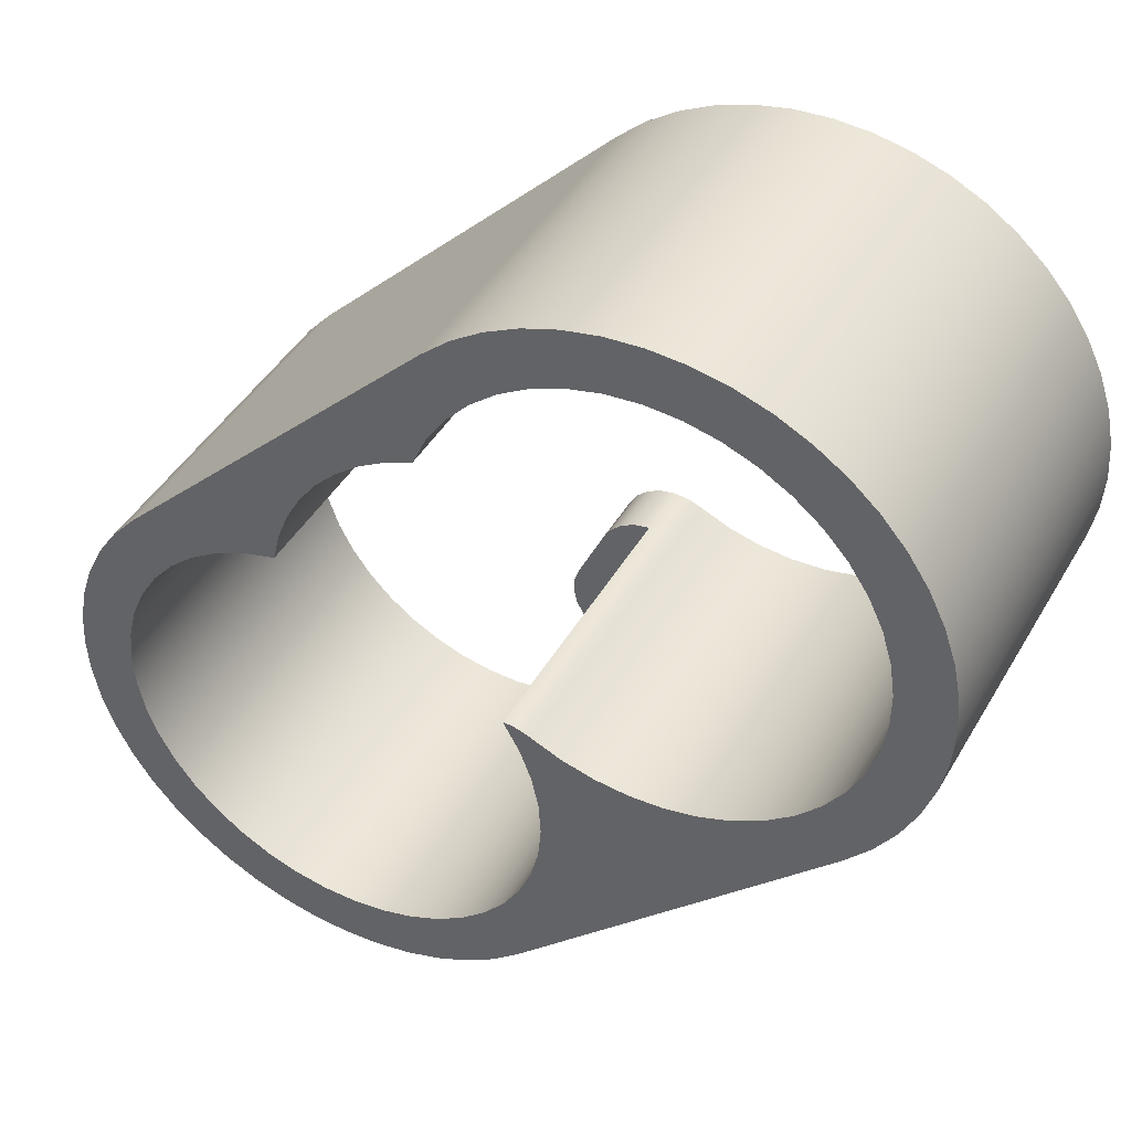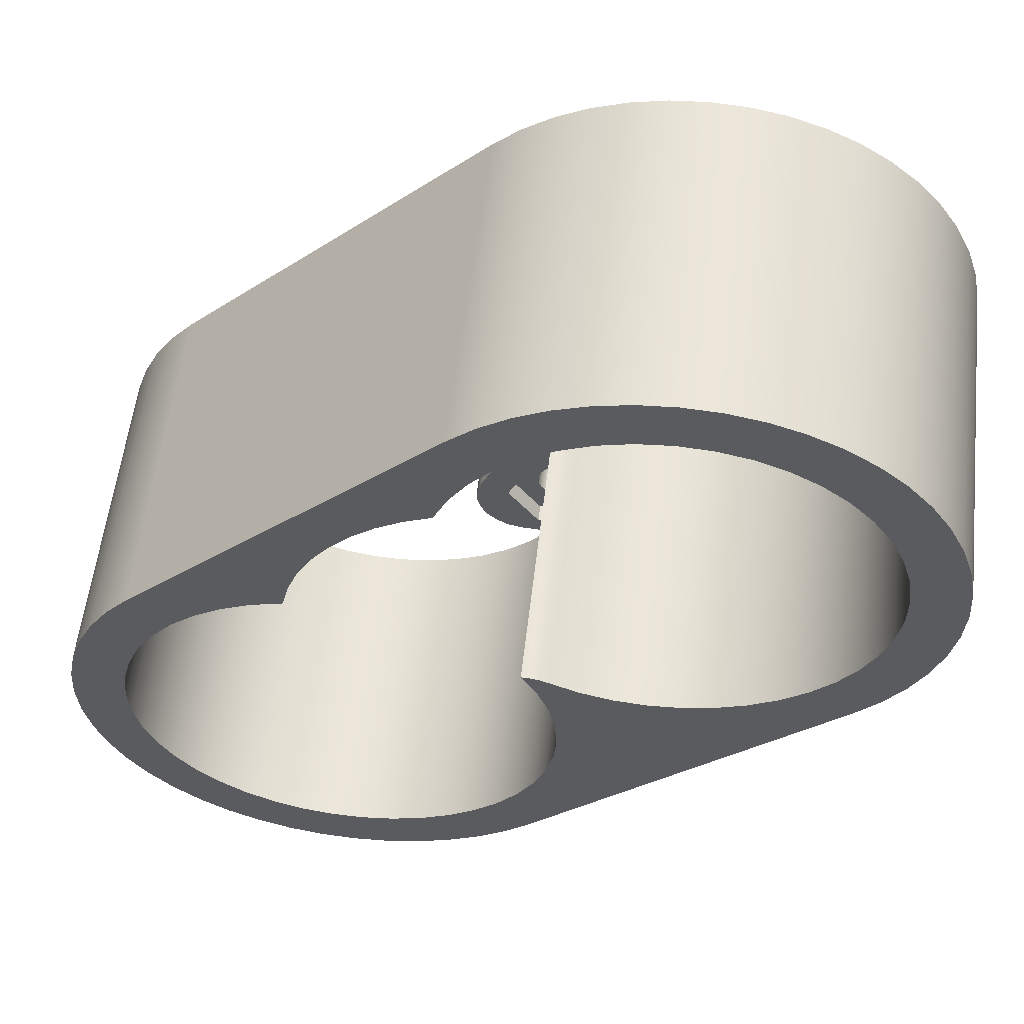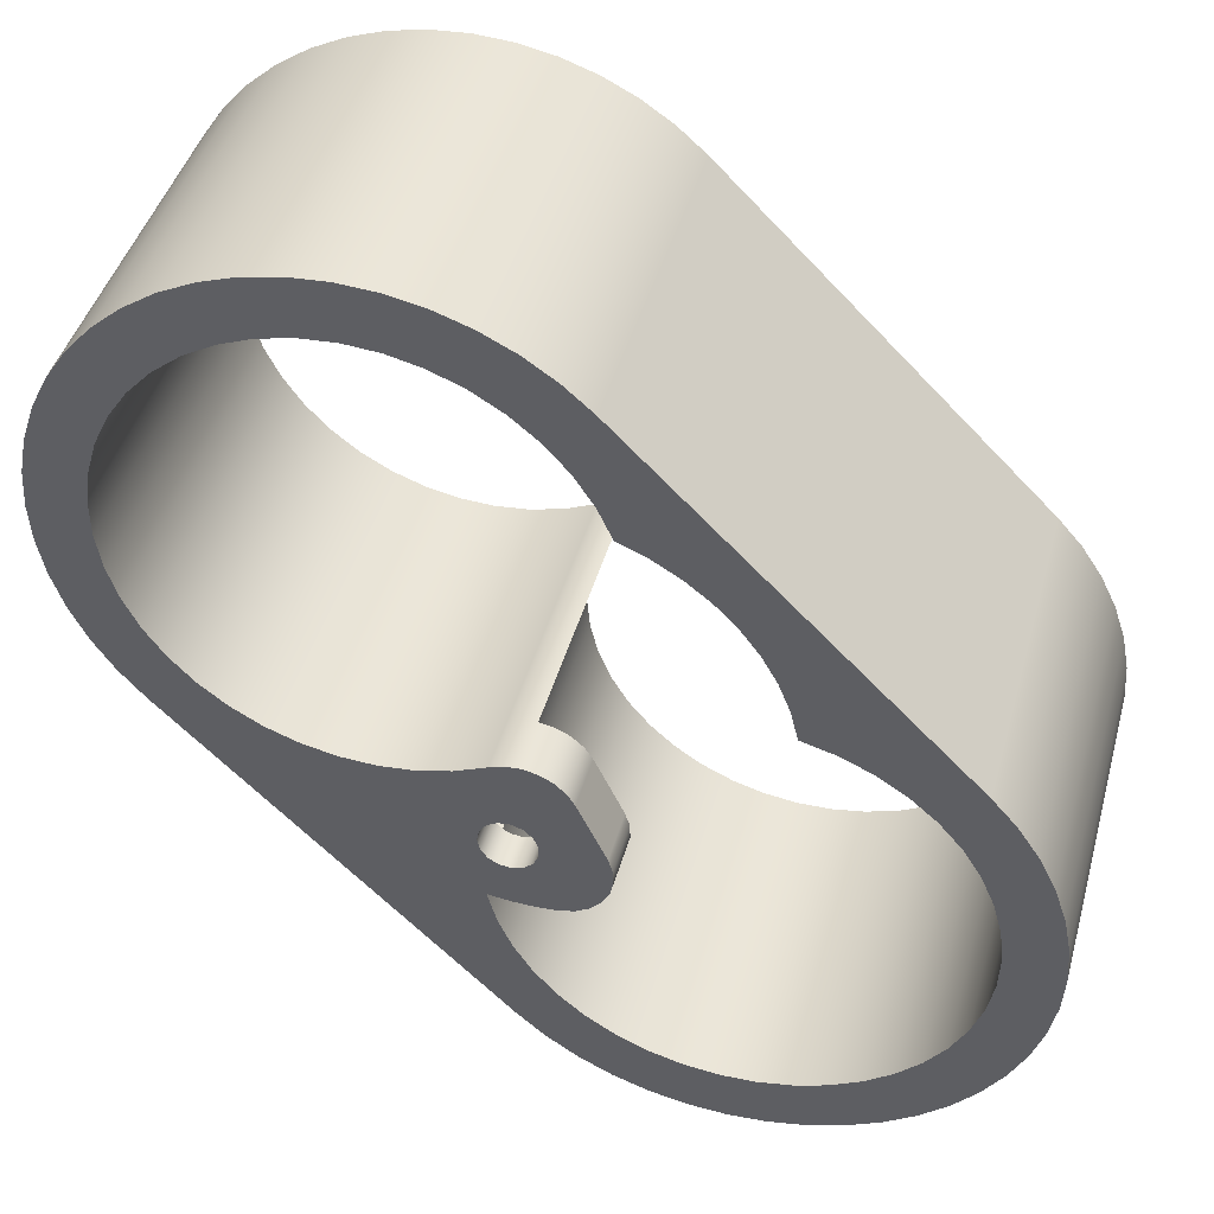
<metadata>
{"format":"obj","ext":"obj","renderer":"f3d","projection":"perspective","resolution":1024,"background":"white","views":[{"elev":43.7,"azim":28.2,"up":"+Y"},{"elev":56.5,"azim":6.6,"up":"+Y"},{"elev":43.5,"azim":-164.8,"up":"+Y"}]}
</metadata>
<code>
g Solid1
v -25.03 -9.829 0
v -25.03 -9.829 18.5
v -24.9 -11.81 0
v -24.9 -11.81 18.5
v -24.9 -7.845 0
v -24.9 -7.845 18.5
v -24.51 -13.76 0
v -24.51 -13.76 18.5
v -24.51 -5.895 0
v -24.51 -5.895 18.5
v -23.87 -15.65 0
v -23.87 -15.65 18.5
v -23.87 -4.012 0
v -23.87 -4.012 18.5
v -22.99 -17.43 0
v -22.99 -17.43 18.5
v -22.99 -2.229 0
v -22.99 -2.229 18.5
v -22.02 -9.5 18.5
v -22.02 -9.398 0
v -21.95 -11.22 0
v -21.94 -11.33 18.5
v -21.89 -19.08 0
v -21.89 -19.08 18.5
v -21.89 -0.5756 0
v -21.89 -0.5756 18.5
v -21.84 -7.679 18.5
v -21.82 -7.59 0
v -21.61 -13 0
v -21.58 -13.12 18.5
v -21.38 -5.907 18.5
v -21.36 -5.832 0
v -21.01 -14.72 0
v -20.95 -14.84 18.5
v -20.66 -4.223 18.5
v -20.63 -4.163 0
v -20.58 -20.58 0
v -20.58 -20.58 18.5
v -20.58 0.9192 0
v -20.58 0.9192 18.5
v -20.16 -16.33 0
v -20.08 -16.45 18.5
v -19.7 -2.665 18.5
v -19.67 -2.619 0
v -19.08 -21.89 0
v -19.08 -21.89 18.5
v -19.07 -17.79 0
v -18.97 -17.91 18.5
v -18.52 -1.268 18.5
v -18.49 -1.236 0
v -17.79 -19.07 0
v -17.66 -19.18 18.5
v -17.43 -22.99 0
v -17.43 -22.99 18.5
v -17.14 -0.06444 18.5
v -17.12 -0.04406 0
v -16.33 -20.16 0
v -16.17 -20.25 18.5
v -15.65 -23.87 0
v -15.65 -23.87 18.5
v -15.6 0.9198 18.5
v -15.58 0.9306 0
v -14.72 -21.01 0
v -14.54 -21.08 18.5
v -13.93 1.662 18.5
v -13.92 1.666 0
v -13.76 -24.51 0
v -13.76 -24.51 18.5
v -13 -21.61 0
v -12.8 -21.66 18.5
v -12.16 2.146 0
v -12.16 2.146 18.5
v -11.81 -24.9 0
v -11.81 -24.9 18.5
v -11.77 3.742 0
v -11.77 3.742 18.5
v -11.22 -21.95 0
v -11.17 5.272 0
v -11.17 5.272 18.5
v -11 -21.97 18.5
v -10.37 6.708 0
v -10.37 6.708 18.5
v -9.829 -25.03 0
v -9.829 -25.03 18.5
v -9.398 -22.02 0
v -9.386 8.026 0
v -9.386 8.026 18.5
v -9.171 -22.01 18.5
v -8.237 9.202 0
v -8.237 9.202 18.5
v -7.845 -24.9 0
v -7.845 -24.9 18.5
v -7.59 -21.82 0
v -7.356 -21.78 18.5
v -6.942 10.21 0
v -6.942 10.21 18.5
v -5.895 -24.51 0
v -5.895 -24.51 18.5
v -5.832 -21.36 0
v -5.597 -21.27 18.5
v -5.524 11.05 0
v -5.524 11.05 18.5
v -4.163 -20.63 0
v -4.025 -9.603 0
v -4.025 -9.603 3
v -4.012 -23.87 0
v -4.012 -23.87 18.5
v -4.009 11.68 0
v -4.009 11.68 18.5
v -4 -8.793 0
v -4 -8.793 3
v -3.933 -20.51 18.5
v -3.833 -10.39 0
v -3.833 -10.39 3
v -3.758 -8.019 0
v -3.758 -8.019 3
v -3.437 -11.1 0
v -3.437 -11.1 3
v -3.323 18.17 0
v -3.323 18.17 18.5
v -3.238 13.35 0
v -3.238 13.35 18.5
v -2.866 -11.67 0
v -2.866 -11.67 3
v -2.619 -19.67 0
v -2.401 -19.51 18.5
v -2.256 -4.813 0
v -2.256 -4.813 3
v -2.229 -22.99 0
v -2.229 -22.99 18.5
v -2.225 14.89 0
v -2.225 14.89 18.5
v -2.162 -12.07 0
v -2.162 -12.07 3
v -2.149 -8.71 2
v -2.149 -8.71 3
v -1.829 19.48 0
v -1.829 19.48 18.5
v -1.821 -4.139 0
v -1.812 -4.128 3
v -1.376 -12.27 0
v -1.376 -12.27 3
v -1.236 -18.49 0
v -1.224 -3.604 0
v -1.199 -3.587 3
v -1.037 -18.29 18.5
v -0.9926 16.26 0
v -0.9926 16.26 18.5
v -0.8017 -5.835 2
v -0.8017 -5.835 3
v -0.5756 -21.89 0
v -0.5756 -21.89 18.5
v -0.5066 -3.247 0
v -0.4854 -8.439 0
v -0.4854 -8.439 2
v -0.4637 -3.232 3
v -0.4526 -8.751 0
v -0.4526 -8.127 0
v -0.4343 -8.827 0
v -0.4343 -8.827 2
v -0.4343 -8.051 0
v -0.4343 -8.051 2
v -0.3329 -11.31 2
v -0.3329 -11.31 3
v -0.2844 -9.189 0
v -0.2844 -9.189 2
v -0.2844 -7.689 0
v -0.2844 -7.689 2
v -0.2 -12.35 0
v -0.2 -12.35 3
v -0.1989 -9.321 0
v -0.1989 -7.558 0
v -0.1754 20.59 0
v -0.1754 20.59 18.5
v -0.04605 -9.5 0
v -0.04605 -9.5 2
v -0.04605 -7.379 0
v -0.04605 -7.379 2
v -0.04406 -17.12 0
v 0.1294 -16.88 18.5
v 0.2646 -9.738 0
v 0.2646 -9.738 2
v 0.2646 -7.14 0
v 0.2646 -7.14 2
v 0.2802 -3.092 0
v 0.3404 -3.089 3
v 0.3404 -3.089 18.5
v 0.4316 17.42 0
v 0.4316 17.42 18.5
v 0.6264 -9.888 0
v 0.6264 -9.888 2
v 0.6264 -6.99 0
v 0.6264 -6.99 2
v 0.8341 -3.901 3
v 0.8552 -3.112 18.5
v 0.8578 -9.931 0
v 0.8578 -6.947 0
v 0.9192 -20.58 0
v 0.9192 -20.58 18.5
v 0.9306 -15.58 0
v 0.9774 -12.31 0
v 0.9774 -12.31 3
v 1.015 -9.939 0
v 1.015 -9.939 2
v 1.015 -6.939 0
v 1.015 -6.939 2
v 1.072 -15.31 18.5
v 1.08 -3.151 0
v 1.234 -4.686 18.5
v 1.263 -4.748 3
v 1.358 -3.224 18.5
v 1.403 -9.888 0
v 1.403 -9.888 2
v 1.403 -6.99 0
v 1.403 -6.99 2
v 1.478 -9.866 0
v 1.478 -7.013 0
v 1.608 21.47 0
v 1.608 21.47 18.5
v 1.625 -5.627 3
v 1.625 -5.627 5
v 1.666 -13.92 0
v 1.765 -9.738 0
v 1.765 -9.738 2
v 1.765 -7.14 0
v 1.765 -7.14 2
v 1.769 -13.62 18.5
v 1.835 -3.42 0
v 1.835 -3.42 18.5
v 1.879 -6.399 18.5
v 1.959 -6.685 5
v 2.015 18.36 0
v 2.015 18.36 18.5
v 2.018 -9.554 0
v 2.018 -7.325 0
v 2.028 -6.954 5
v 2.075 -9.5 0
v 2.075 -9.5 2
v 2.075 -7.379 0
v 2.075 -7.379 2
v 2.146 -12.16 0
v 2.146 -12.16 3
v 2.196 -7.77 5
v 2.205 -11.84 18.5
v 2.21 -11.81 3
v 2.26 -8.189 18.5
v 2.263 -11.45 3
v 2.277 -8.319 5
v 2.306 -11.09 3
v 2.306 -11.09 5
v 2.314 -9.189 0
v 2.314 -9.189 2
v 2.314 -7.689 0
v 2.314 -7.689 2
v 2.334 -8.871 5
v 2.362 -5.564 2
v 2.362 -5.564 5
v 2.37 -10.02 18.5
v 2.37 -9.981 5
v 2.371 -9.703 5
v 2.385 -9.049 0
v 2.385 -7.829 0
v 2.463 -8.827 0
v 2.463 -8.827 2
v 2.463 -8.051 0
v 2.463 -8.051 2
v 2.515 -8.439 0
v 2.515 -8.439 2
v 2.831 -11.04 2
v 2.831 -11.04 5
v 3.491 22.11 0
v 3.491 22.11 18.5
v 3.53 -4.137 0
v 3.53 -4.137 18.5
v 3.721 19.05 0
v 3.721 19.05 18.5
v 4.178 -8.169 2
v 4.178 -8.169 5
v 5.314 -4.591 0
v 5.314 -4.591 18.5
v 5.441 22.49 0
v 5.441 22.49 18.5
v 5.512 19.47 0
v 5.512 19.47 18.5
v 7.145 -4.772 0
v 7.145 -4.772 18.5
v 7.346 19.62 0
v 7.346 19.62 18.5
v 7.425 22.62 0
v 7.425 22.62 18.5
v 8.983 -4.675 0
v 8.983 -4.675 18.5
v 9.182 19.5 0
v 9.182 19.5 18.5
v 9.409 22.49 0
v 9.409 22.49 18.5
v 10.79 -4.303 0
v 10.79 -4.303 18.5
v 10.98 19.1 0
v 10.98 19.1 18.5
v 11.36 22.11 0
v 11.36 22.11 18.5
v 12.51 -3.664 0
v 12.51 -3.664 18.5
v 12.69 18.43 0
v 12.69 18.43 18.5
v 13.24 21.47 0
v 13.24 21.47 18.5
v 14.12 -2.773 0
v 14.12 -2.773 18.5
v 14.29 17.51 0
v 14.29 17.51 18.5
v 15.02 20.59 0
v 15.02 20.59 18.5
v 15.58 -1.65 0
v 15.58 -1.65 18.5
v 15.73 16.36 0
v 15.73 16.36 18.5
v 16.68 19.48 0
v 16.68 19.48 18.5
v 16.85 -0.3198 0
v 16.85 -0.3198 18.5
v 16.98 15.01 0
v 16.98 15.01 18.5
v 17.91 1.186 0
v 17.91 1.186 18.5
v 18.01 13.49 0
v 18.01 13.49 18.5
v 18.17 -3.323 0
v 18.17 -3.323 18.5
v 18.17 18.17 0
v 18.17 18.17 18.5
v 18.73 2.834 0
v 18.73 2.834 18.5
v 18.8 11.83 0
v 18.8 11.83 18.5
v 19.29 4.587 0
v 19.29 4.587 18.5
v 19.34 10.07 0
v 19.34 10.07 18.5
v 19.48 -1.829 0
v 19.48 -1.829 18.5
v 19.48 16.68 0
v 19.48 16.68 18.5
v 19.58 6.404 0
v 19.58 6.404 18.5
v 19.6 8.244 0
v 19.6 8.244 18.5
v 20.59 -0.1754 0
v 20.59 -0.1754 18.5
v 20.59 15.02 0
v 20.59 15.02 18.5
v 21.47 1.608 0
v 21.47 1.608 18.5
v 21.47 13.24 0
v 21.47 13.24 18.5
v 22.11 3.491 0
v 22.11 3.491 18.5
v 22.11 11.36 0
v 22.11 11.36 18.5
v 22.49 5.441 0
v 22.49 5.441 18.5
v 22.49 9.409 0
v 22.49 9.409 18.5
v 22.62 7.425 0
v 22.62 7.425 18.5
f 136 164 135
f 135 164 163
f 150 136 149
f 149 136 135
f 150 149 220
f 220 149 256
f 220 256 257
f 257 221 220
f 266 268 277
f 277 268 264
f 277 264 252
f 277 252 269
f 269 252 238
f 269 238 224
f 224 213 269
f 269 213 204
f 269 204 163
f 163 204 191
f 163 191 182
f 182 176 163
f 163 176 166
f 163 166 135
f 135 166 160
f 135 160 155
f 155 162 135
f 135 162 168
f 135 168 149
f 149 168 178
f 149 178 184
f 184 193 149
f 149 193 206
f 149 206 256
f 256 206 215
f 256 215 226
f 226 240 256
f 256 240 254
f 256 254 277
f 277 254 266
f 256 277 257
f 257 277 278
f 277 269 278
f 278 269 270
f 164 249 163
f 163 249 269
f 269 249 270
f 270 249 250
f 250 259 270
f 270 259 278
f 278 259 255
f 278 255 243
f 243 231 278
f 278 231 257
f 257 231 221
f 139 183 127
f 127 183 172
f 127 172 115
f 115 172 158
f 115 158 157
f 139 144 183
f 183 144 197
f 197 144 153
f 197 153 185
f 185 208 197
f 197 208 228
f 197 228 217
f 217 228 273
f 217 273 235
f 235 273 279
f 235 279 262
f 262 279 267
f 267 279 285
f 267 285 261
f 261 285 241
f 261 241 234
f 234 241 216
f 216 241 201
f 216 201 196
f 196 201 169
f 196 169 181
f 181 169 141
f 181 141 171
f 171 141 133
f 171 133 123
f 285 291 241
f 241 291 297
f 241 297 222
f 222 297 329
f 222 329 198
f 297 303 329
f 329 303 309
f 329 309 315
f 315 321 329
f 329 321 341
f 341 321 325
f 341 325 349
f 349 325 333
f 349 333 353
f 353 333 357
f 357 333 337
f 357 337 361
f 361 337 345
f 361 345 365
f 365 345 347
f 365 347 363
f 363 347 339
f 363 339 359
f 359 339 335
f 359 335 355
f 355 335 327
f 355 327 351
f 351 327 343
f 343 327 323
f 343 323 331
f 331 323 317
f 331 317 319
f 319 317 311
f 319 311 313
f 313 311 305
f 313 305 307
f 307 305 299
f 307 299 301
f 301 299 293
f 301 293 295
f 295 293 287
f 295 287 289
f 289 287 281
f 281 287 283
f 281 283 271
f 271 283 275
f 271 275 218
f 218 275 232
f 218 232 173
f 173 232 188
f 173 188 137
f 137 188 147
f 137 147 119
f 119 147 131
f 119 131 121
f 108 101 121
f 121 101 119
f 101 95 119
f 119 95 89
f 119 89 86
f 119 86 39
f 39 86 81
f 39 81 78
f 75 66 78
f 78 66 62
f 78 62 39
f 39 62 56
f 39 56 50
f 75 71 66
f 39 50 25
f 25 50 44
f 25 44 17
f 17 44 36
f 17 36 13
f 13 36 32
f 13 32 9
f 9 32 28
f 9 28 5
f 5 28 20
f 5 20 1
f 1 20 21
f 1 21 3
f 3 21 29
f 3 29 7
f 7 29 11
f 11 29 33
f 11 33 15
f 15 33 41
f 15 41 23
f 23 41 47
f 23 47 37
f 37 47 51
f 37 51 45
f 45 51 57
f 45 57 53
f 53 57 63
f 53 63 59
f 59 63 69
f 59 69 67
f 67 69 73
f 73 69 77
f 73 77 83
f 83 77 85
f 83 85 91
f 91 85 93
f 91 93 97
f 97 93 99
f 97 99 106
f 106 99 103
f 106 103 129
f 129 103 125
f 129 125 151
f 151 125 143
f 151 143 198
f 198 143 179
f 198 179 200
f 200 222 198
f 123 117 171
f 171 117 113
f 171 113 157
f 157 113 104
f 157 104 110
f 110 115 157
f 127 115 128
f 128 115 116
f 229 274 228
f 228 274 273
f 273 274 280
f 273 280 279
f 279 280 286
f 279 286 285
f 285 286 292
f 285 292 291
f 291 292 298
f 291 298 297
f 297 298 304
f 297 304 303
f 303 304 310
f 303 310 309
f 309 310 316
f 309 316 315
f 315 316 322
f 315 322 321
f 321 322 326
f 321 326 325
f 325 326 334
f 325 334 333
f 333 334 338
f 333 338 337
f 337 338 346
f 337 346 345
f 345 346 348
f 345 348 347
f 347 348 340
f 347 340 339
f 339 340 336
f 339 336 335
f 335 336 328
f 335 328 327
f 327 328 324
f 327 324 323
f 323 324 318
f 323 318 317
f 317 318 312
f 317 312 311
f 311 312 306
f 311 306 305
f 305 306 300
f 305 300 299
f 299 300 294
f 299 294 293
f 293 294 288
f 293 288 287
f 287 288 284
f 287 284 283
f 283 284 276
f 283 276 275
f 275 276 233
f 275 233 232
f 232 233 189
f 232 189 188
f 188 189 148
f 188 148 147
f 147 148 132
f 147 132 131
f 131 132 122
f 131 122 121
f 121 122 109
f 121 109 108
f 266 265 268
f 268 265 267
f 268 267 264
f 264 267 263
f 264 263 252
f 252 263 251
f 252 251 238
f 238 251 237
f 238 237 224
f 224 237 223
f 224 223 213
f 213 223 212
f 213 212 204
f 204 212 203
f 204 203 191
f 191 203 190
f 191 190 182
f 182 190 181
f 182 181 176
f 176 181 175
f 176 175 166
f 166 175 165
f 166 165 160
f 160 165 159
f 160 159 155
f 155 159 154
f 155 154 162
f 162 154 161
f 162 161 168
f 168 161 167
f 168 167 178
f 178 167 177
f 178 177 184
f 184 177 183
f 184 183 193
f 193 183 192
f 193 192 206
f 206 192 205
f 206 205 215
f 215 205 214
f 215 214 226
f 226 214 225
f 226 225 240
f 240 225 239
f 240 239 254
f 254 239 253
f 254 253 266
f 266 253 265
f 274 229 209
f 209 229 211
f 209 211 195
f 195 187 209
f 209 230 274
f 274 230 280
f 280 230 246
f 280 246 286
f 286 246 258
f 286 258 292
f 292 258 244
f 292 244 298
f 298 244 227
f 298 227 330
f 330 227 199
f 199 227 207
f 199 207 180
f 180 146 199
f 199 146 126
f 199 126 152
f 152 126 130
f 130 126 112
f 130 112 107
f 107 112 100
f 107 100 98
f 98 100 94
f 98 94 92
f 92 94 88
f 92 88 84
f 84 88 80
f 84 80 74
f 74 80 70
f 74 70 68
f 68 70 64
f 68 64 60
f 60 64 54
f 54 64 58
f 54 58 46
f 46 58 52
f 46 52 38
f 38 52 48
f 38 48 24
f 24 48 42
f 24 42 16
f 16 42 34
f 16 34 12
f 12 34 30
f 12 30 8
f 8 30 22
f 8 22 4
f 4 22 2
f 2 22 19
f 2 19 6
f 6 19 27
f 6 27 10
f 10 27 31
f 10 31 14
f 14 31 35
f 14 35 18
f 18 35 43
f 18 43 26
f 26 43 49
f 26 49 40
f 40 49 55
f 40 55 61
f 40 61 79
f 79 61 65
f 79 65 76
f 76 65 72
f 79 82 40
f 40 82 87
f 40 87 120
f 120 87 90
f 120 90 96
f 96 102 120
f 120 102 122
f 120 122 132
f 102 109 122
f 132 148 120
f 120 148 138
f 138 148 189
f 138 189 174
f 174 189 233
f 174 233 219
f 219 233 276
f 219 276 272
f 272 276 284
f 272 284 282
f 282 284 288
f 282 288 290
f 290 288 296
f 296 288 294
f 296 294 302
f 302 294 300
f 302 300 308
f 308 300 306
f 308 306 314
f 314 306 312
f 314 312 320
f 320 312 318
f 320 318 332
f 332 318 324
f 332 324 344
f 344 324 328
f 344 328 352
f 352 328 356
f 356 328 336
f 356 336 360
f 360 336 340
f 360 340 364
f 364 340 348
f 364 348 366
f 366 348 346
f 366 346 362
f 362 346 338
f 362 338 358
f 358 338 334
f 358 334 354
f 354 334 350
f 350 334 326
f 350 326 342
f 342 326 322
f 342 322 330
f 330 322 316
f 330 316 310
f 310 304 330
f 330 304 298
f 186 194 187
f 187 194 209
f 209 194 210
f 209 210 221
f 221 210 220
f 209 221 230
f 230 221 236
f 230 236 246
f 246 236 248
f 246 248 260
f 246 260 258
f 258 260 250
f 258 250 244
f 244 250 247
f 244 247 245
f 250 249 247
f 245 242 244
f 244 242 227
f 227 242 222
f 227 222 207
f 207 222 200
f 207 200 180
f 180 200 179
f 180 179 146
f 146 179 143
f 146 143 126
f 126 143 125
f 126 125 112
f 112 125 103
f 112 103 100
f 100 103 99
f 100 99 94
f 94 99 93
f 94 93 88
f 88 93 85
f 88 85 80
f 80 85 77
f 80 77 70
f 70 77 69
f 70 69 64
f 64 69 63
f 64 63 58
f 58 63 57
f 58 57 52
f 52 57 51
f 52 51 48
f 48 51 47
f 48 47 42
f 42 47 41
f 42 41 34
f 34 41 33
f 34 33 30
f 30 33 29
f 30 29 22
f 22 29 21
f 22 21 19
f 19 21 20
f 19 20 27
f 27 20 28
f 27 28 31
f 31 28 32
f 31 32 35
f 35 32 36
f 35 36 43
f 43 36 44
f 43 44 49
f 49 44 50
f 49 50 55
f 55 50 56
f 55 56 61
f 61 56 62
f 61 62 65
f 65 62 66
f 65 66 72
f 72 66 71
f 242 241 222
f 186 156 194
f 194 156 145
f 194 145 150
f 150 145 140
f 150 140 128
f 128 116 150
f 150 116 136
f 136 116 111
f 136 111 105
f 105 114 136
f 136 114 118
f 136 118 124
f 136 124 164
f 164 124 134
f 164 134 142
f 142 170 164
f 164 170 202
f 164 202 247
f 247 202 245
f 245 202 242
f 247 249 164
f 220 210 150
f 150 210 194
f 141 169 142
f 142 169 170
f 170 169 201
f 170 201 202
f 202 201 242
f 242 201 241
f 109 102 108
f 108 102 101
f 101 102 96
f 101 96 95
f 95 96 90
f 95 90 89
f 89 90 87
f 89 87 86
f 86 87 82
f 86 82 81
f 81 82 79
f 81 79 78
f 78 79 75
f 75 79 76
f 75 76 72
f 72 71 75
f 330 199 329
f 329 199 198
f 120 138 119
f 119 138 137
f 137 138 174
f 137 174 173
f 173 174 219
f 173 219 218
f 218 219 272
f 218 272 271
f 271 272 282
f 271 282 281
f 281 282 290
f 281 290 289
f 289 290 296
f 289 296 295
f 295 296 302
f 295 302 301
f 301 302 308
f 301 308 307
f 307 308 314
f 307 314 313
f 313 314 320
f 313 320 319
f 319 320 332
f 319 332 331
f 331 332 344
f 331 344 343
f 343 344 352
f 343 352 351
f 351 352 356
f 351 356 355
f 355 356 360
f 355 360 359
f 359 360 364
f 359 364 363
f 363 364 366
f 363 366 365
f 365 366 362
f 365 362 361
f 361 362 358
f 361 358 357
f 357 358 354
f 357 354 353
f 353 354 350
f 353 350 349
f 349 350 342
f 349 342 341
f 341 342 330
f 341 330 329
f 40 120 39
f 39 120 119
f 199 152 198
f 198 152 151
f 151 152 130
f 151 130 129
f 129 130 107
f 129 107 106
f 106 107 98
f 106 98 97
f 97 98 92
f 97 92 91
f 91 92 84
f 91 84 83
f 83 84 74
f 83 74 73
f 73 74 68
f 73 68 67
f 67 68 60
f 67 60 59
f 59 60 54
f 59 54 53
f 53 54 46
f 53 46 45
f 45 46 38
f 45 38 37
f 37 38 24
f 37 24 23
f 23 24 16
f 23 16 15
f 15 16 12
f 15 12 11
f 11 12 8
f 11 8 7
f 7 8 4
f 7 4 3
f 3 4 1
f 1 4 2
f 1 2 5
f 5 2 6
f 5 6 10
f 5 10 9
f 9 10 14
f 9 14 13
f 13 14 18
f 13 18 17
f 17 18 26
f 17 26 25
f 25 26 40
f 25 40 39
f 142 134 141
f 141 134 133
f 133 134 124
f 133 124 123
f 123 124 118
f 123 118 117
f 117 118 113
f 113 118 114
f 113 114 105
f 113 105 104
f 104 105 111
f 104 111 110
f 110 111 116
f 110 116 115
f 187 195 186
f 186 195 208
f 186 208 185
f 195 211 208
f 208 211 228
f 228 211 229
f 186 185 156
f 156 185 153
f 156 153 145
f 145 153 144
f 145 144 140
f 140 144 139
f 140 139 128
f 128 139 127

</code>
